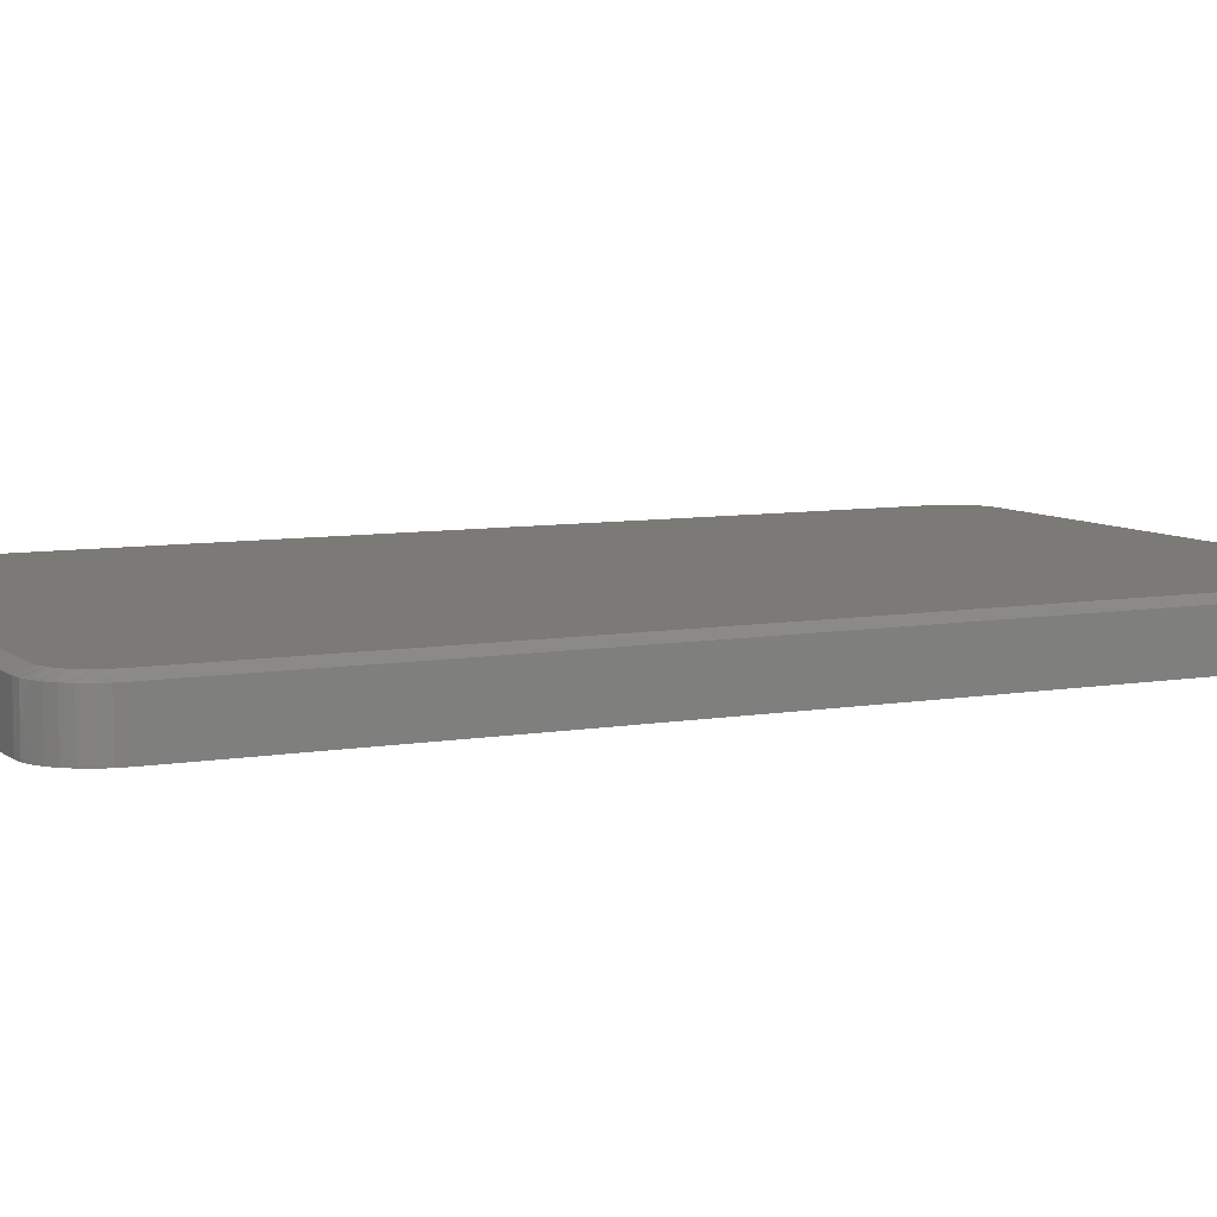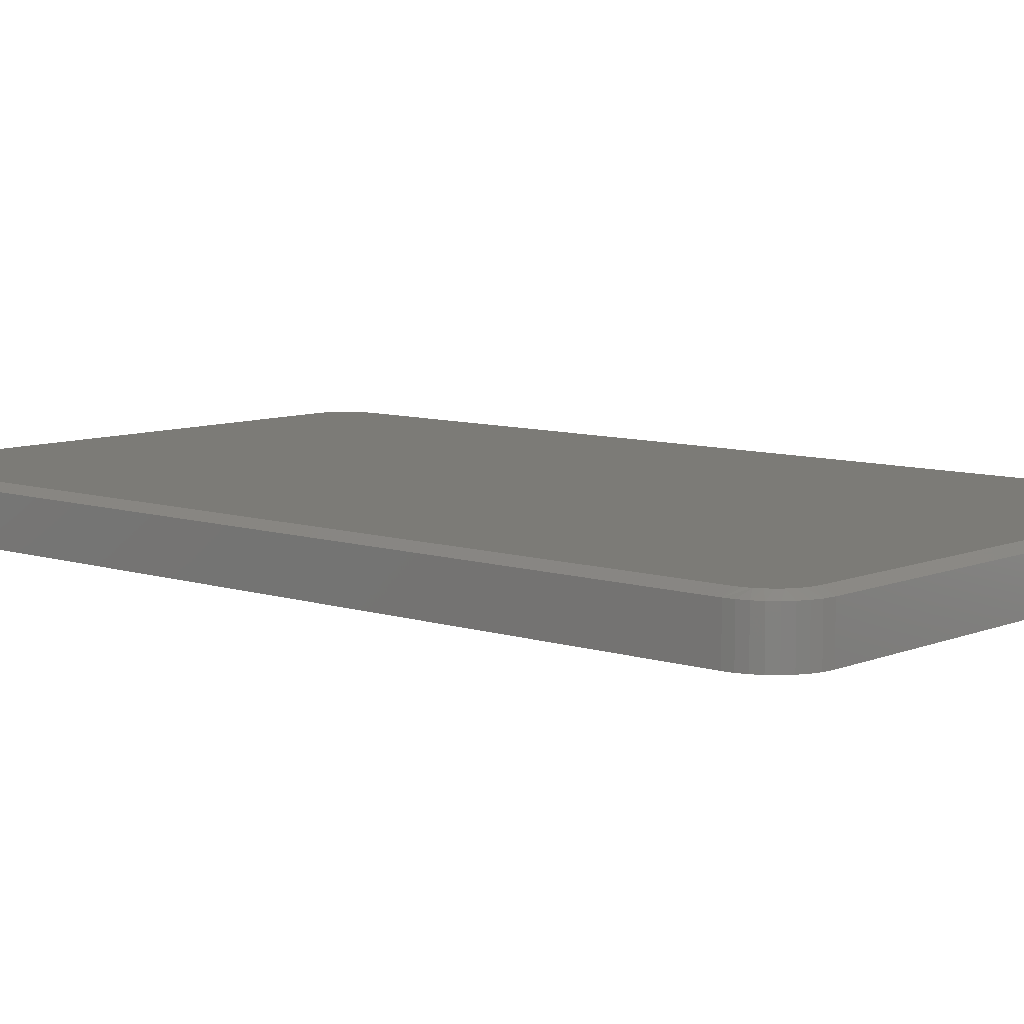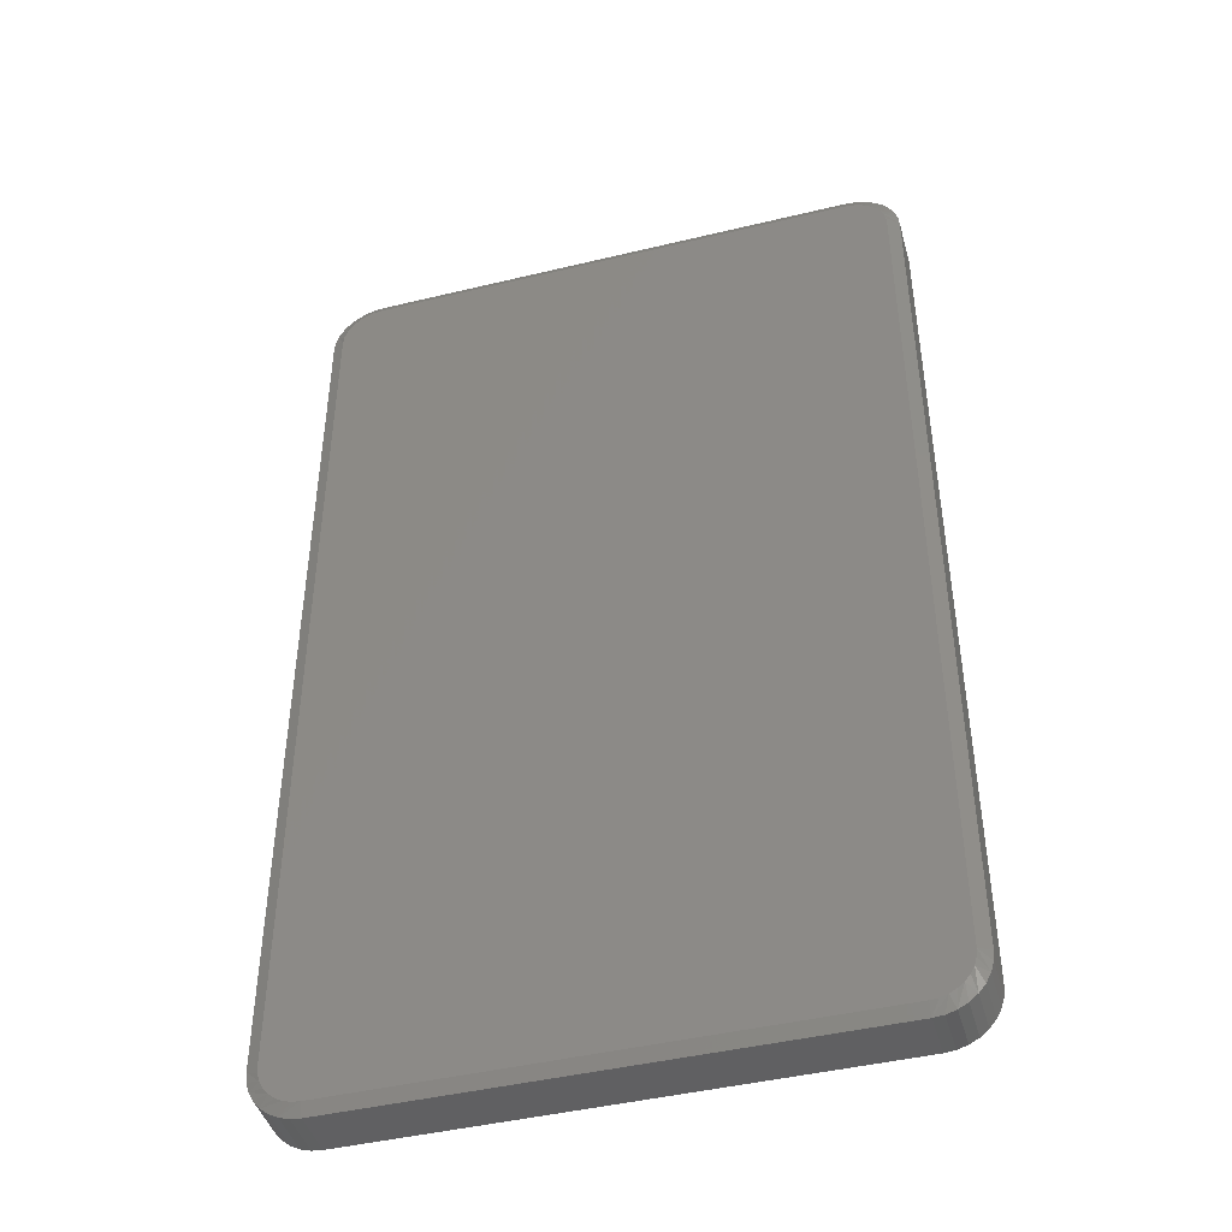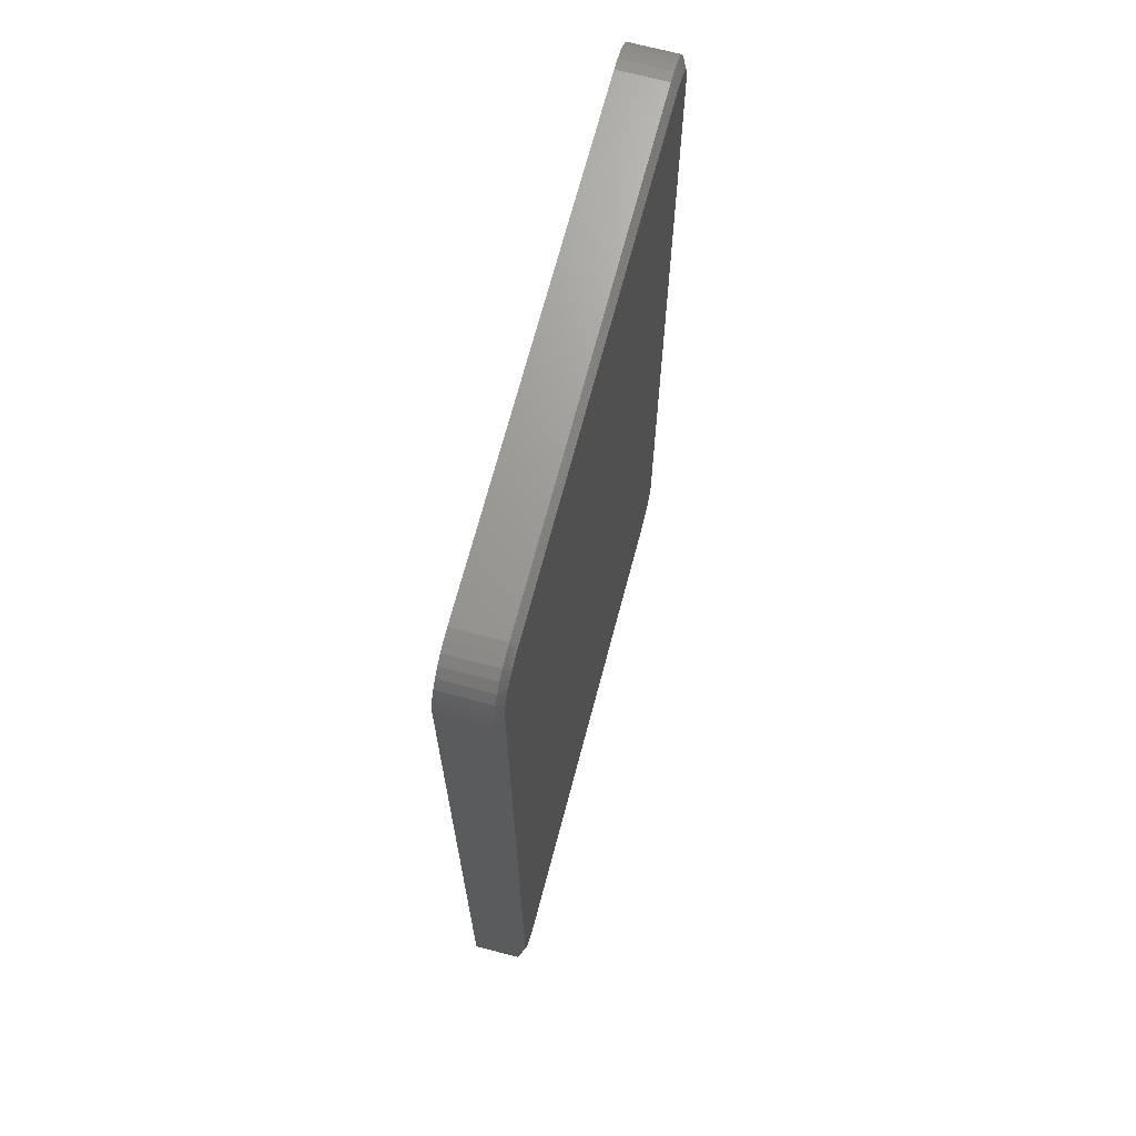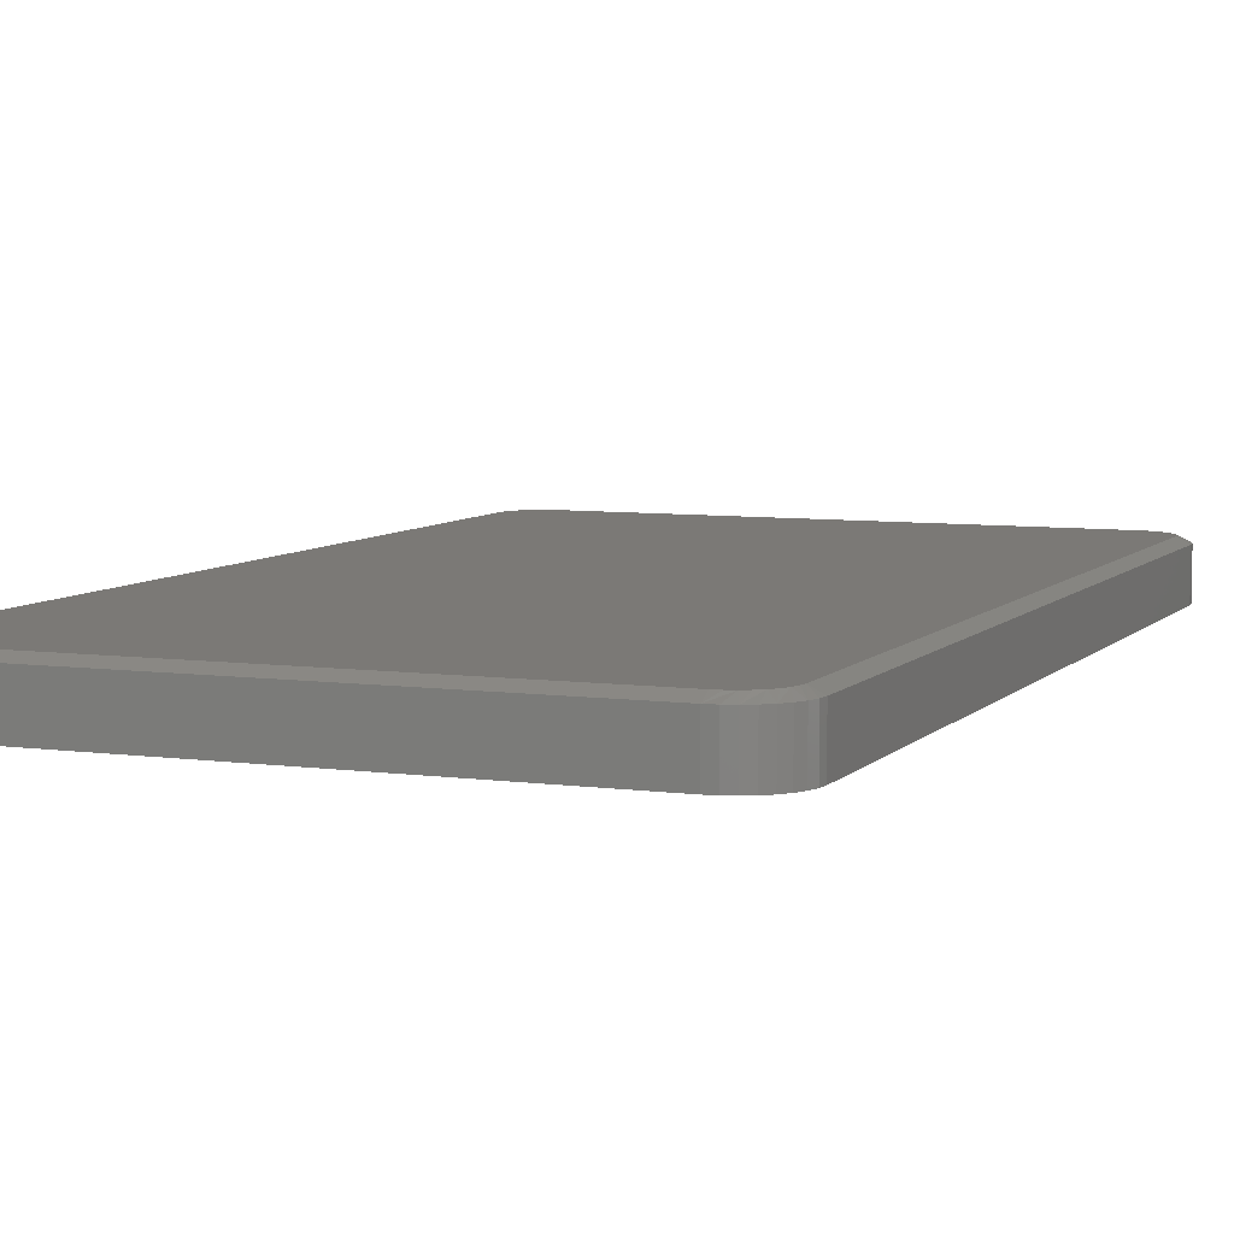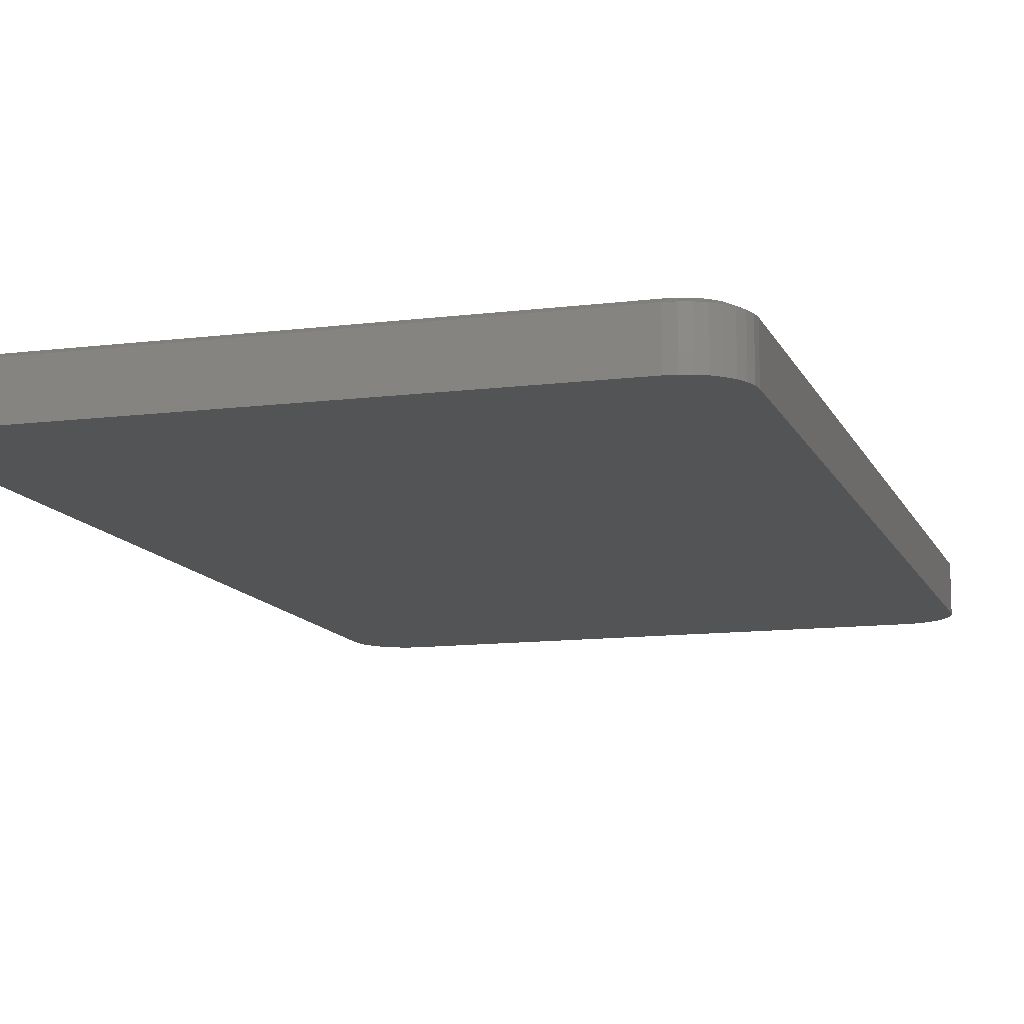
<metadata>
{"format":"stl","ext":"stl","renderer":"f3d","projection":"perspective","resolution":1024,"background":"white","views":[{"elev":7.5,"azim":-116.6,"up":"+Y"},{"elev":8.3,"azim":-48.4,"up":"+Y"},{"elev":-43.9,"azim":-164.2,"up":"+Z"},{"elev":69.4,"azim":104.8,"up":"+Z"},{"elev":6.8,"azim":22.1,"up":"+Y"},{"elev":-11.8,"azim":-163.2,"up":"+Y"}]}
</metadata>
<code>
# stl→obj: 109 verts, 214 faces
v -0.3988 -0.007812 0.5419
v -0.3988 -0.07031 0.5419
v -0.3976 -0.007812 0.5549
v -0.3976 -0.07031 0.5549
v -0.3939 -0.007812 0.5673
v -0.3939 -0.07031 0.5673
v -0.3879 -0.007812 0.5788
v -0.3879 -0.07031 0.5788
v -0.3799 -0.007812 0.589
v -0.3799 -0.07031 0.589
v -0.37 -0.007812 0.5974
v -0.37 -0.07031 0.5974
v -0.3587 -0.007812 0.6039
v -0.3587 -0.07031 0.6039
v -0.3464 -0.007812 0.608
v -0.3464 -0.07031 0.608
v 0.3203 -0.007812 0.6098
v 0.3203 1.783e-16 0.5942
v -0.331 -0.007812 0.6098
v -0.331 1.421e-16 0.5942
v -0.3401 1.415e-16 0.5934
v -0.3489 1.408e-16 0.591
v -0.3571 1.399e-16 0.5872
v -0.371 1.378e-16 0.5755
v -0.3646 1.389e-16 0.5819
v -0.3801 1.356e-16 0.5598
v -0.3762 1.367e-16 0.5681
v -0.3824 1.345e-16 0.551
v -0.3832 1.334e-16 0.5419
v 0.3203 -0.07031 0.6098
v -0.331 -0.07031 0.6098
v -0.331 -0.07031 -0.6928
v 0.3335 -0.07031 -0.6915
v -0.3442 -0.07031 -0.6915
v 0.3203 -0.07031 -0.6928
v 0.3335 -0.07031 0.6085
v 0.3463 -0.07031 0.6046
v 0.358 -0.07031 0.5984
v 0.3683 -0.07031 0.5899
v 0.3683 -0.07031 -0.673
v -0.3687 -0.07031 -0.6814
v 0.358 -0.07031 -0.6814
v -0.357 -0.07031 -0.6877
v 0.3463 -0.07031 -0.6877
v 0.3767 -0.07031 0.5796
v 0.383 -0.07031 0.5679
v 0.3869 -0.07031 0.5552
v 0.3882 -0.07031 0.5419
v 0.3882 -0.07031 -0.625
v -0.3988 -0.07031 -0.625
v 0.3869 -0.07031 -0.6382
v -0.3975 -0.07031 -0.6382
v 0.383 -0.07031 -0.651
v -0.3937 -0.07031 -0.651
v 0.3767 -0.07031 -0.6627
v -0.3874 -0.07031 -0.6627
v -0.379 -0.07031 -0.673
v -0.3412 5.274e-19 -0.6762
v 0.3305 3.781e-17 -0.6762
v -0.331 9.815e-19 -0.6772
v 0.3203 3.714e-17 -0.6772
v 0.3305 1.787e-16 0.5932
v 0.3403 1.79e-16 0.5902
v 0.3493 1.789e-16 0.5854
v 0.3572 1.786e-16 0.5789
v 0.3637 1.781e-16 0.571
v 0.3686 1.774e-16 0.5619
v 0.3715 1.765e-16 0.5521
v 0.3686 4.339e-17 -0.645
v -0.3792 1.882e-18 -0.645
v 0.3715 4.465e-17 -0.6352
v -0.3744 1.148e-18 -0.654
v 0.3637 4.212e-17 -0.654
v -0.3679 6.298e-19 -0.6619
v 0.3572 4.088e-17 -0.6619
v -0.36 3.481e-19 -0.6684
v 0.3493 3.972e-17 -0.6684
v -0.351 3.135e-19 -0.6732
v 0.3403 3.869e-17 -0.6732
v 0.3725 1.754e-16 0.5419
v 0.3725 4.583e-17 -0.625
v -0.3832 3.88e-18 -0.625
v -0.3822 2.805e-18 -0.6352
v -0.3988 -0.007812 -0.625
v 0.3335 -0.007812 0.6085
v 0.3463 -0.007812 0.6046
v 0.358 -0.007812 0.5984
v 0.3683 -0.007812 0.5899
v 0.3767 -0.007812 0.5796
v 0.383 -0.007812 0.5679
v 0.3869 -0.007812 0.5552
v 0.3882 -0.007812 0.5419
v 0.3882 -0.007812 -0.625
v 0.3869 -0.007812 -0.6382
v 0.383 -0.007812 -0.651
v 0.3767 -0.007812 -0.6627
v 0.3683 -0.007812 -0.673
v 0.358 -0.007812 -0.6814
v 0.3463 -0.007812 -0.6877
v 0.3335 -0.007812 -0.6915
v 0.3203 -0.007812 -0.6928
v -0.331 -0.007812 -0.6928
v -0.3442 -0.007812 -0.6915
v -0.357 -0.007812 -0.6877
v -0.3687 -0.007812 -0.6814
v -0.379 -0.007812 -0.673
v -0.3874 -0.007812 -0.6627
v -0.3937 -0.007812 -0.651
v -0.3975 -0.007812 -0.6382
f 1 2 3
f 3 2 4
f 3 4 5
f 5 4 6
f 5 6 7
f 7 6 8
f 7 8 9
f 9 8 10
f 9 10 11
f 11 10 12
f 11 12 13
f 13 12 14
f 13 14 15
f 15 14 16
f 17 18 19
f 19 18 20
f 20 15 19
f 20 21 15
f 15 22 13
f 15 21 22
f 23 11 13
f 23 13 22
f 24 7 9
f 24 9 25
f 9 11 25
f 25 11 23
f 3 5 26
f 26 5 27
f 5 7 27
f 27 7 24
f 1 3 26
f 1 26 28
f 1 28 29
f 30 17 31
f 31 17 19
f 32 33 34
f 32 35 33
f 30 16 36
f 30 31 16
f 16 14 36
f 36 14 37
f 37 14 12
f 37 12 38
f 38 12 10
f 38 10 39
f 40 41 42
f 42 41 43
f 42 43 44
f 44 43 34
f 44 34 33
f 39 10 45
f 45 10 8
f 45 8 46
f 46 8 6
f 46 6 47
f 47 6 4
f 47 4 48
f 48 4 2
f 48 2 49
f 49 2 50
f 49 50 51
f 51 50 52
f 51 52 53
f 53 52 54
f 53 54 55
f 55 54 56
f 55 56 40
f 40 56 57
f 40 57 41
f 31 19 16
f 16 19 15
f 58 59 60
f 59 61 60
f 18 62 20
f 62 21 20
f 62 22 21
f 63 22 62
f 23 22 63
f 64 23 63
f 25 23 64
f 65 25 64
f 24 25 65
f 66 24 65
f 66 27 24
f 27 66 67
f 67 26 27
f 26 67 68
f 68 28 26
f 69 70 71
f 72 70 69
f 73 72 69
f 74 72 73
f 75 74 73
f 76 74 75
f 77 76 75
f 78 76 77
f 79 78 77
f 58 78 79
f 59 58 79
f 29 28 68
f 29 68 80
f 29 80 81
f 29 81 82
f 70 83 71
f 71 83 82
f 71 82 81
f 2 1 50
f 50 1 84
f 17 30 85
f 85 30 36
f 85 36 86
f 86 36 37
f 86 37 87
f 87 37 38
f 87 38 88
f 88 38 39
f 88 39 89
f 89 39 45
f 89 45 90
f 90 45 46
f 90 46 91
f 91 46 47
f 91 47 92
f 92 47 48
f 49 93 48
f 48 93 92
f 93 49 94
f 94 49 51
f 94 51 95
f 95 51 53
f 95 53 96
f 96 53 55
f 96 55 97
f 97 55 40
f 97 40 98
f 98 40 42
f 98 42 99
f 99 42 44
f 99 44 100
f 100 44 33
f 100 33 101
f 101 33 35
f 32 102 35
f 35 102 101
f 102 32 103
f 103 32 34
f 103 34 104
f 104 34 43
f 104 43 105
f 105 43 41
f 105 41 106
f 106 41 57
f 106 57 107
f 107 57 56
f 107 56 108
f 108 56 54
f 108 54 109
f 109 54 52
f 109 52 84
f 84 52 50
f 85 86 63
f 90 68 67
f 89 90 67
f 88 89 67
f 88 67 66
f 88 66 65
f 87 88 65
f 86 87 65
f 86 65 64
f 86 64 63
f 17 85 63
f 17 63 62
f 17 62 18
f 80 68 90
f 80 90 91
f 80 91 92
f 93 81 92
f 92 81 80
f 94 95 69
f 99 59 79
f 98 99 79
f 97 98 79
f 97 79 77
f 97 77 75
f 96 97 75
f 95 96 75
f 95 75 73
f 95 73 69
f 93 94 69
f 93 69 71
f 93 71 81
f 61 59 99
f 61 99 100
f 61 100 101
f 102 60 101
f 101 60 61
f 103 104 78
f 108 83 70
f 107 108 70
f 106 107 70
f 106 70 72
f 106 72 74
f 105 106 74
f 104 105 74
f 104 74 76
f 104 76 78
f 102 103 78
f 102 78 58
f 102 58 60
f 82 83 108
f 82 108 109
f 82 109 84
f 1 29 84
f 84 29 82

</code>
